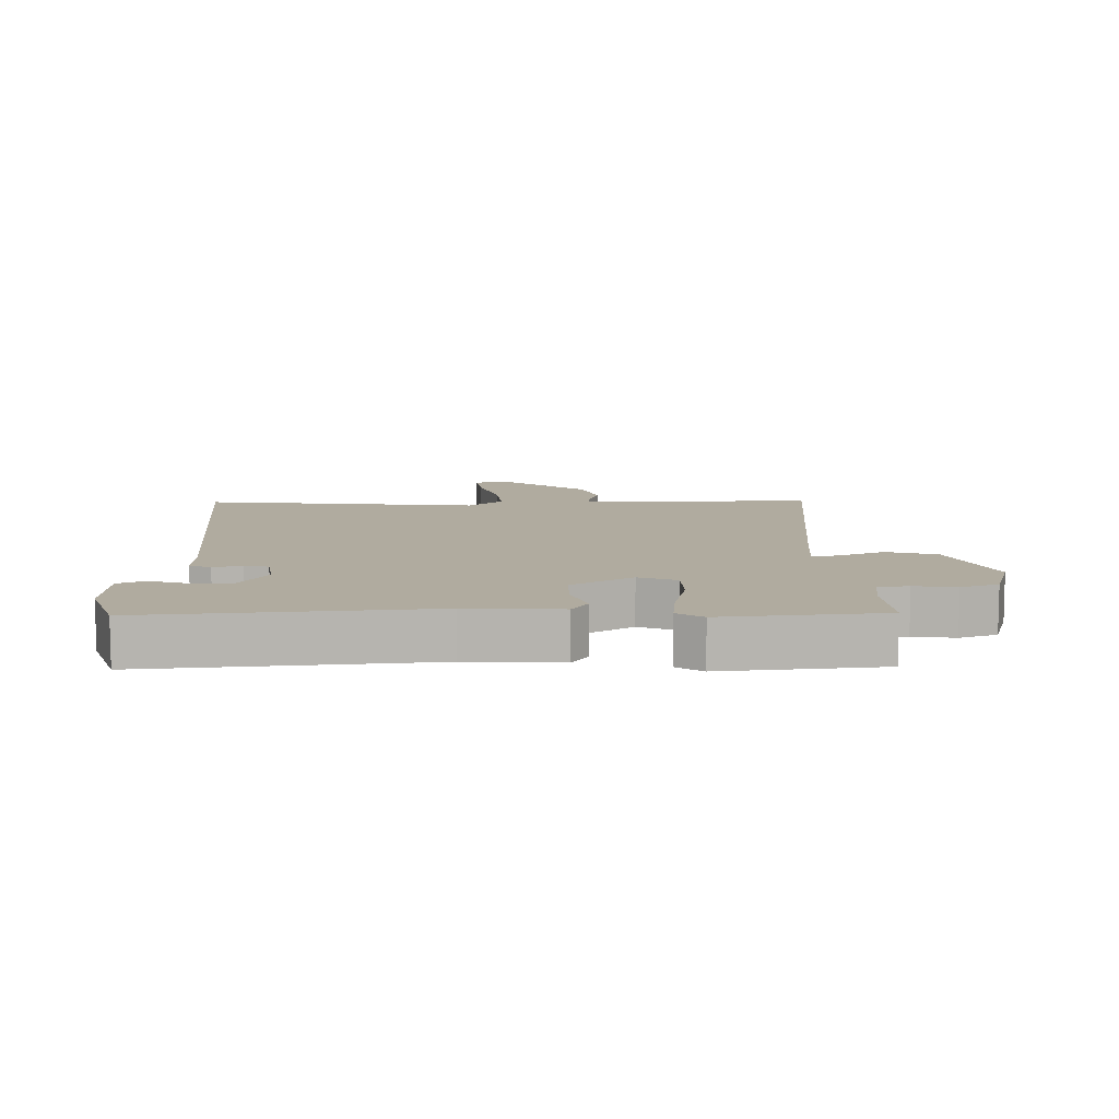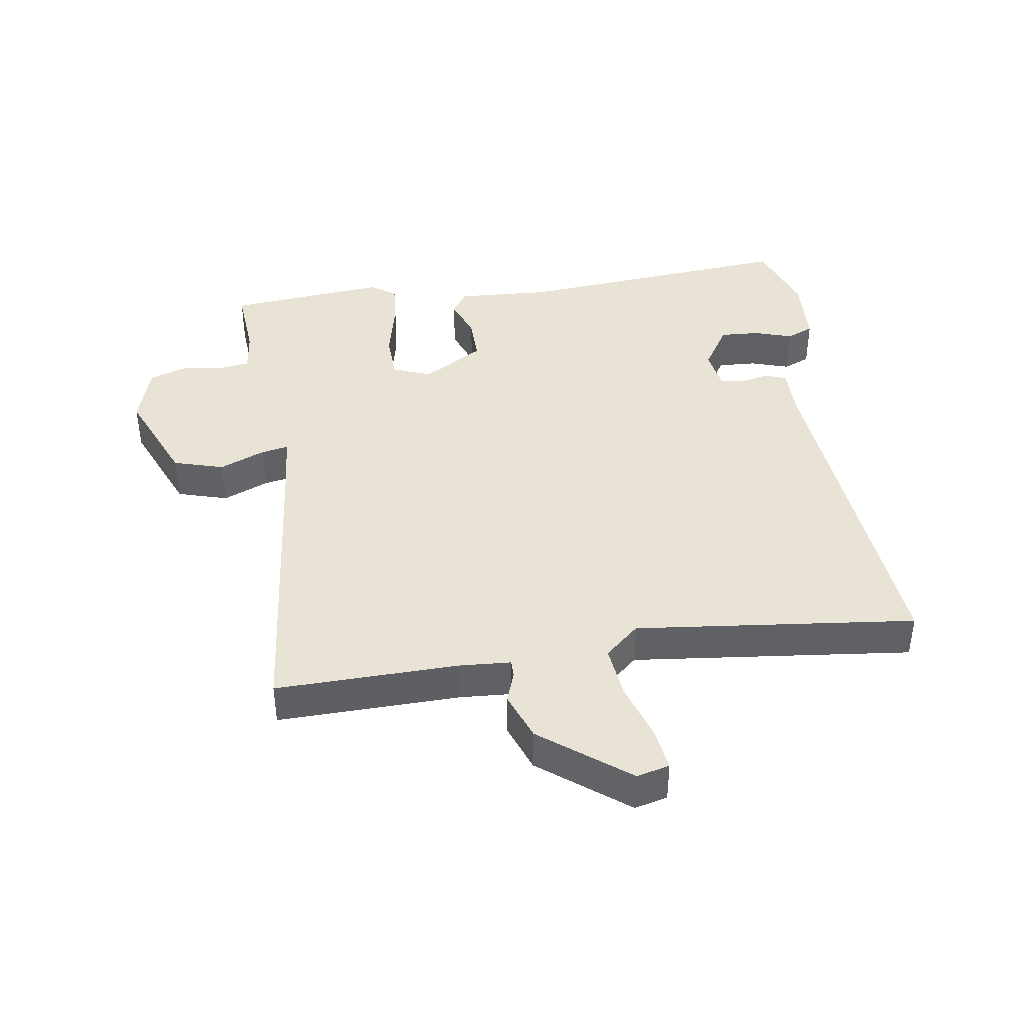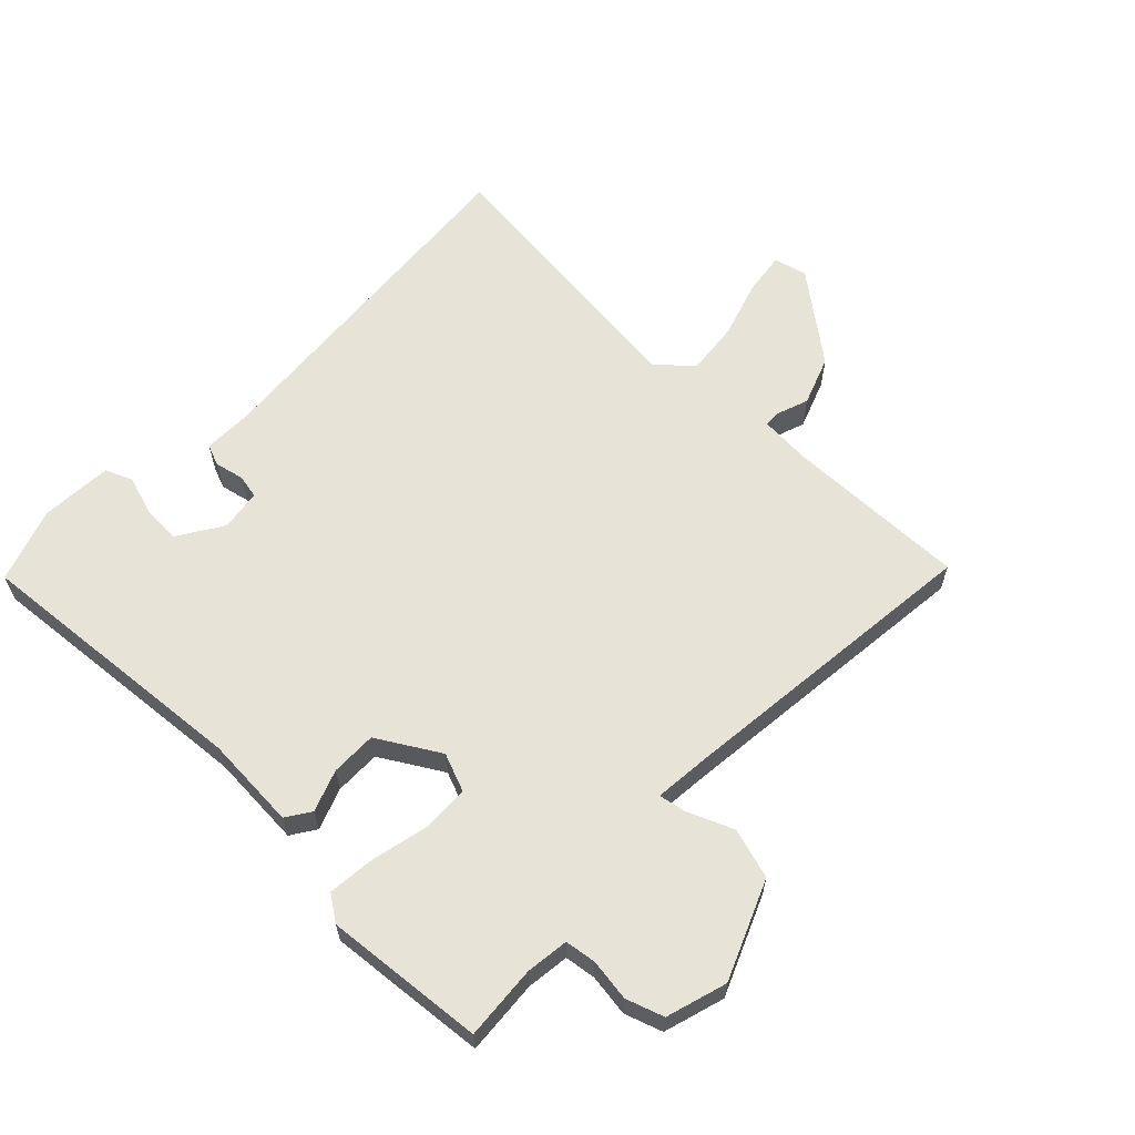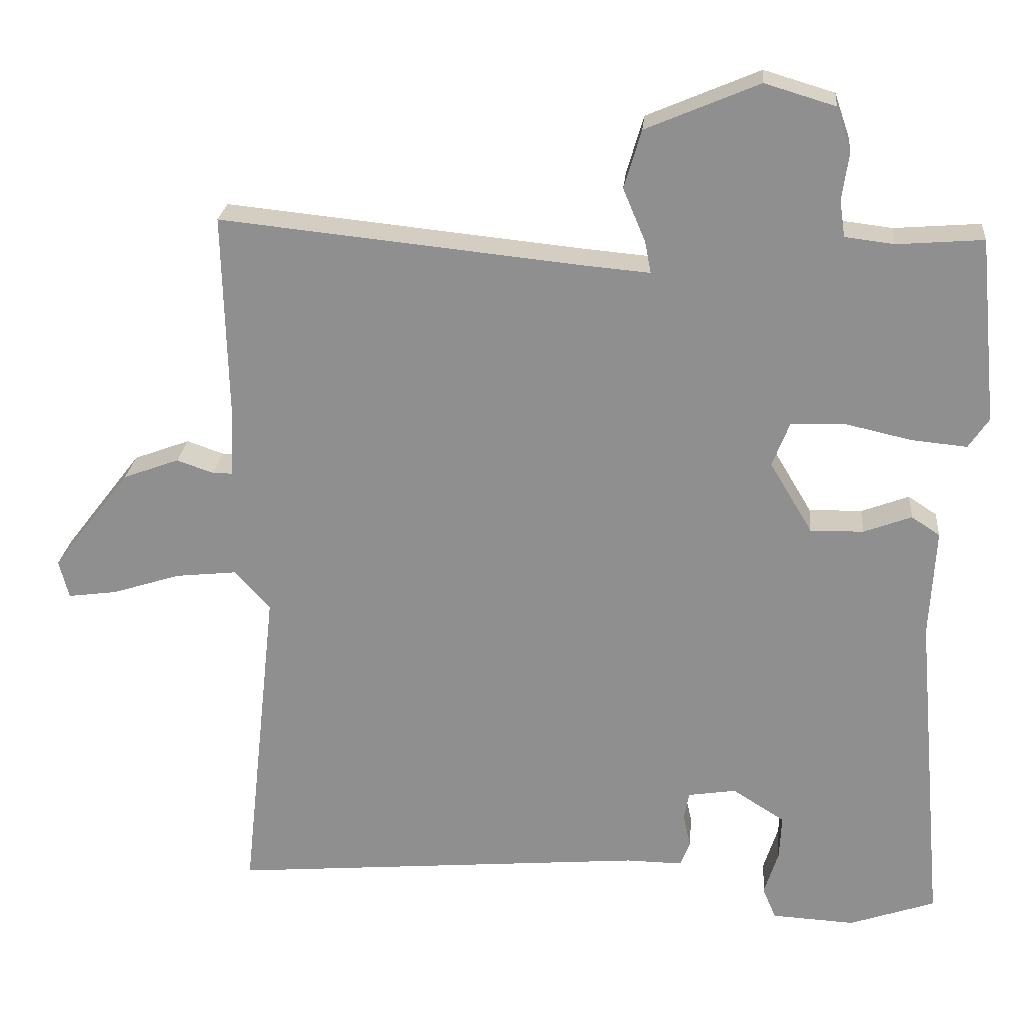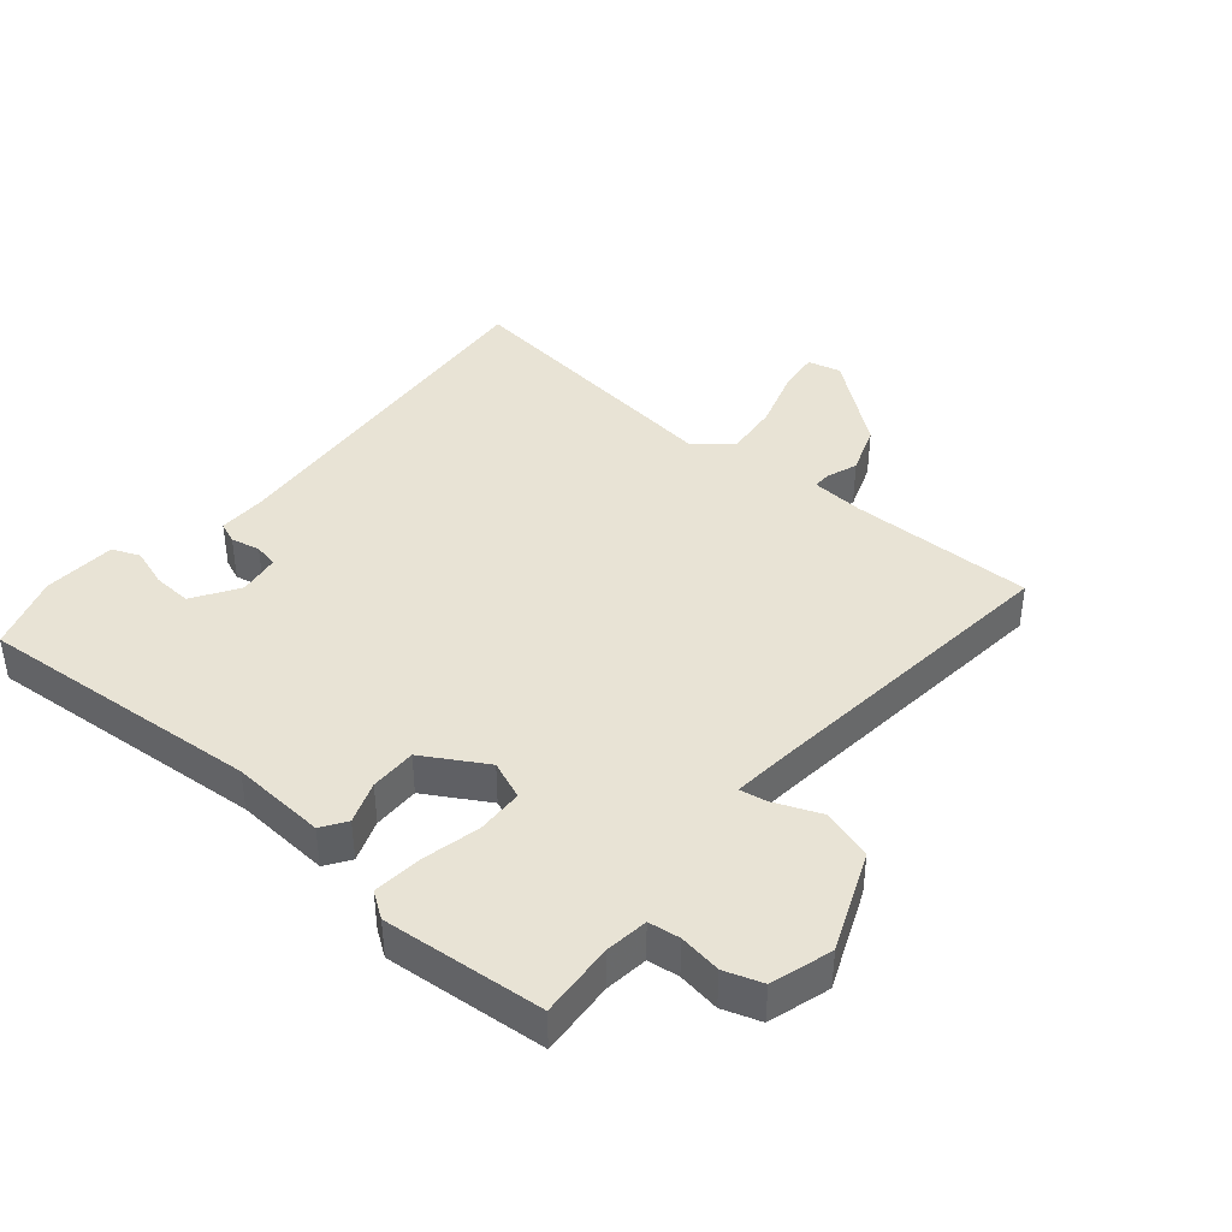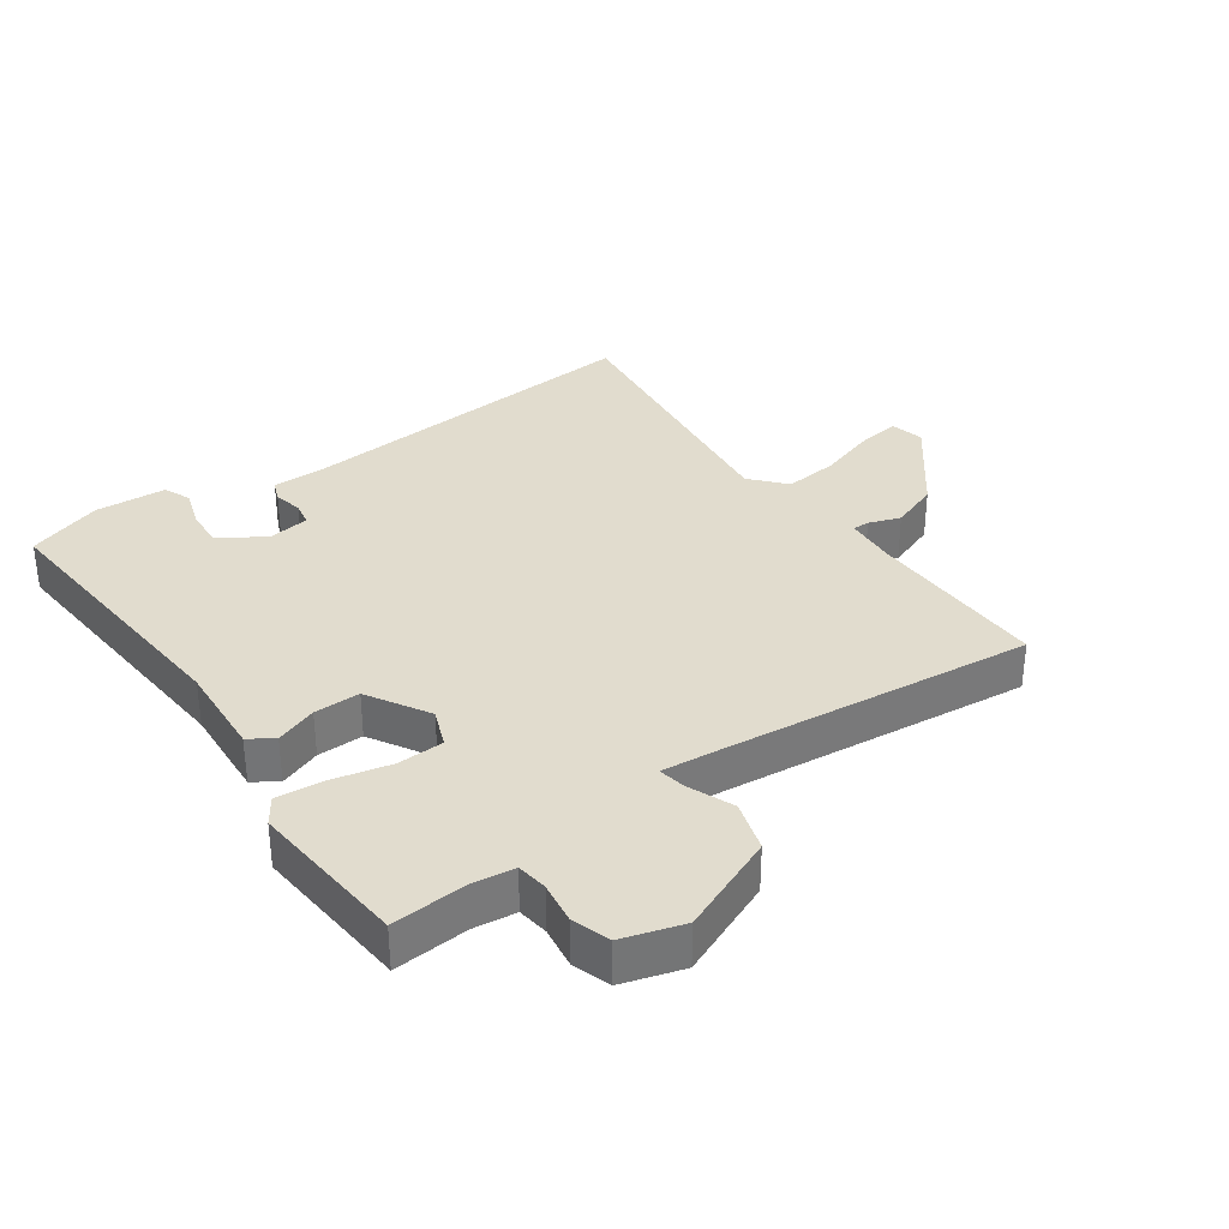
<metadata>
{"format":"obj","ext":"obj","renderer":"f3d","projection":"perspective","resolution":1024,"background":"white","views":[{"elev":9.7,"azim":-91.0,"up":"+Y"},{"elev":41.3,"azim":81.6,"up":"+Y"},{"elev":62.1,"azim":-45.7,"up":"+Y"},{"elev":23.8,"azim":-174.9,"up":"+Z"},{"elev":41.0,"azim":-49.4,"up":"+Y"},{"elev":34.0,"azim":-34.9,"up":"+Y"}]}
</metadata>
<code>
v 0.5 0.07 -0.5
v -0.059 0.07 -0.452
v -0.134 0.07 -0.453
v -0.147 0.07 -0.42
v -0.137 0.07 -0.375
v -0.144 0.07 -0.338
v -0.208 0.07 -0.328
v -0.278 0.07 -0.372
v -0.275 0.07 -0.432
v -0.256 0.07 -0.492
v -0.274 0.07 -0.534
v -0.385 0.07 -0.54
v -0.5 0.07 -0.5
v -0.461 0.07 -0.063
v -0.469 0.07 0.083
v -0.431 0.07 0.108
v -0.367 0.07 0.084
v -0.296 0.07 0.083
v -0.239 0.07 0.178
v -0.262 0.07 0.237
v -0.334 0.07 0.24
v -0.423 0.07 0.22
v -0.497 0.07 0.213
v -0.524 0.07 0.253
v -0.5 0.07 0.5
v -0.385 0.07 0.491
v -0.319 0.07 0.499
v -0.312 0.07 0.547
v -0.321 0.07 0.612
v -0.301 0.07 0.67
v -0.207 0.07 0.698
v -0.056 0.07 0.634
v -0.033 0.07 0.556
v -0.063 0.07 0.485
v -0.071 0.07 0.443
v 0.02 0.07 0.451
v 0.5 0.07 0.5
v 0.493 0.07 0.217
v 0.498 0.07 0.137
v 0.524 0.07 0.137
v 0.573 0.07 0.154
v 0.648 0.07 0.126
v 0.752 0.07 -0.009
v 0.739 0.07 -0.06
v 0.673 0.07 -0.051
v 0.583 0.07 -0.022
v 0.5 0.07 -0.013
v 0.453 0.07 -0.066
v 0.5 0 -0.5
v -0.059 0 -0.452
v -0.134 0 -0.453
v -0.147 0 -0.42
v -0.137 0 -0.375
v -0.144 0 -0.338
v -0.208 0 -0.328
v -0.278 0 -0.372
v -0.275 0 -0.432
v -0.256 0 -0.492
v -0.274 0 -0.534
v -0.385 0 -0.54
v -0.5 0 -0.5
v -0.461 0 -0.063
v -0.469 0 0.083
v -0.431 0 0.108
v -0.367 0 0.084
v -0.296 0 0.083
v -0.239 0 0.178
v -0.262 0 0.237
v -0.334 0 0.24
v -0.423 0 0.22
v -0.497 0 0.213
v -0.524 0 0.253
v -0.5 0 0.5
v -0.385 0 0.491
v -0.319 0 0.499
v -0.312 0 0.547
v -0.321 0 0.612
v -0.301 0 0.67
v -0.207 0 0.698
v -0.056 0 0.634
v -0.033 0 0.556
v -0.063 0 0.485
v -0.071 0 0.443
v 0.02 0 0.451
v 0.5 0 0.5
v 0.493 0 0.217
v 0.498 0 0.137
v 0.524 0 0.137
v 0.573 0 0.154
v 0.648 0 0.126
v 0.752 0 -0.009
v 0.739 0 -0.06
v 0.673 0 -0.051
v 0.583 0 -0.022
v 0.5 0 -0.013
v 0.453 0 -0.066
f 44 45 46
f 43 44 46
f 42 43 46
f 41 42 46
f 40 41 46
f 39 40 46 47
f 38 39 47 48
f 36 37 38 48
f 32 33 34
f 31 32 34
f 30 31 34
f 29 30 34
f 28 29 34
f 27 28 34 35
f 26 27 35
f 25 26 35
f 24 25 35
f 23 24 35
f 22 23 35
f 21 22 35
f 20 21 35 36
f 14 15 16 17
f 14 17 18
f 12 13 14
f 11 12 14
f 10 11 14
f 9 10 14
f 8 9 14
f 7 8 14 18
f 6 7 18 19
f 2 3 4 5
f 2 5 6 19
f 36 48 1
f 20 36 1
f 19 20 1
f 1 2 19
f 94 93 92
f 94 92 91
f 94 91 90
f 94 90 89
f 94 89 88
f 95 94 88 87
f 96 95 87 86
f 96 86 85 84
f 82 81 80
f 82 80 79
f 82 79 78
f 82 78 77
f 82 77 76
f 83 82 76 75
f 83 75 74
f 83 74 73
f 83 73 72
f 83 72 71
f 83 71 70
f 83 70 69
f 84 83 69 68
f 65 64 63 62
f 66 65 62
f 62 61 60
f 62 60 59
f 62 59 58
f 62 58 57
f 62 57 56
f 66 62 56 55
f 67 66 55 54
f 53 52 51 50
f 67 54 53 50
f 49 96 84
f 49 84 68
f 49 68 67
f 67 50 49
f 1 49 50 2
f 2 50 51 3
f 3 51 52 4
f 4 52 53 5
f 5 53 54 6
f 6 54 55 7
f 7 55 56 8
f 8 56 57 9
f 9 57 58 10
f 10 58 59 11
f 11 59 60 12
f 12 60 61 13
f 13 61 62 14
f 14 62 63 15
f 15 63 64 16
f 16 64 65 17
f 17 65 66 18
f 18 66 67 19
f 19 67 68 20
f 20 68 69 21
f 21 69 70 22
f 22 70 71 23
f 23 71 72 24
f 24 72 73 25
f 25 73 74 26
f 26 74 75 27
f 27 75 76 28
f 28 76 77 29
f 29 77 78 30
f 30 78 79 31
f 31 79 80 32
f 32 80 81 33
f 33 81 82 34
f 34 82 83 35
f 35 83 84 36
f 36 84 85 37
f 37 85 86 38
f 38 86 87 39
f 39 87 88 40
f 40 88 89 41
f 41 89 90 42
f 42 90 91 43
f 43 91 92 44
f 44 92 93 45
f 45 93 94 46
f 46 94 95 47
f 47 95 96 48
f 48 96 49 1

</code>
